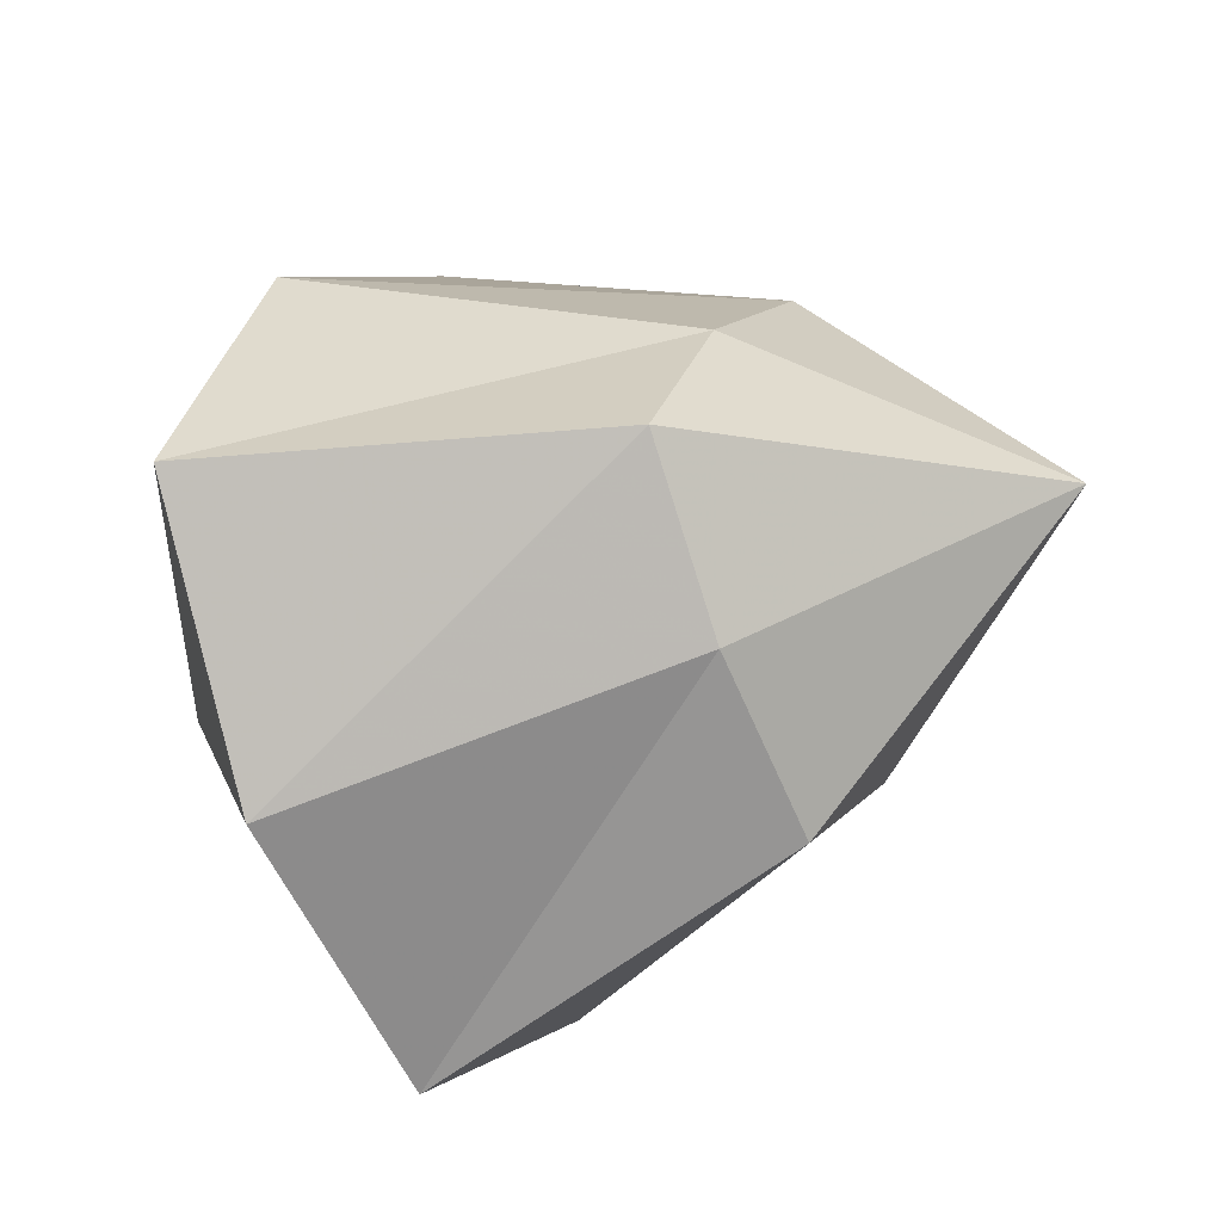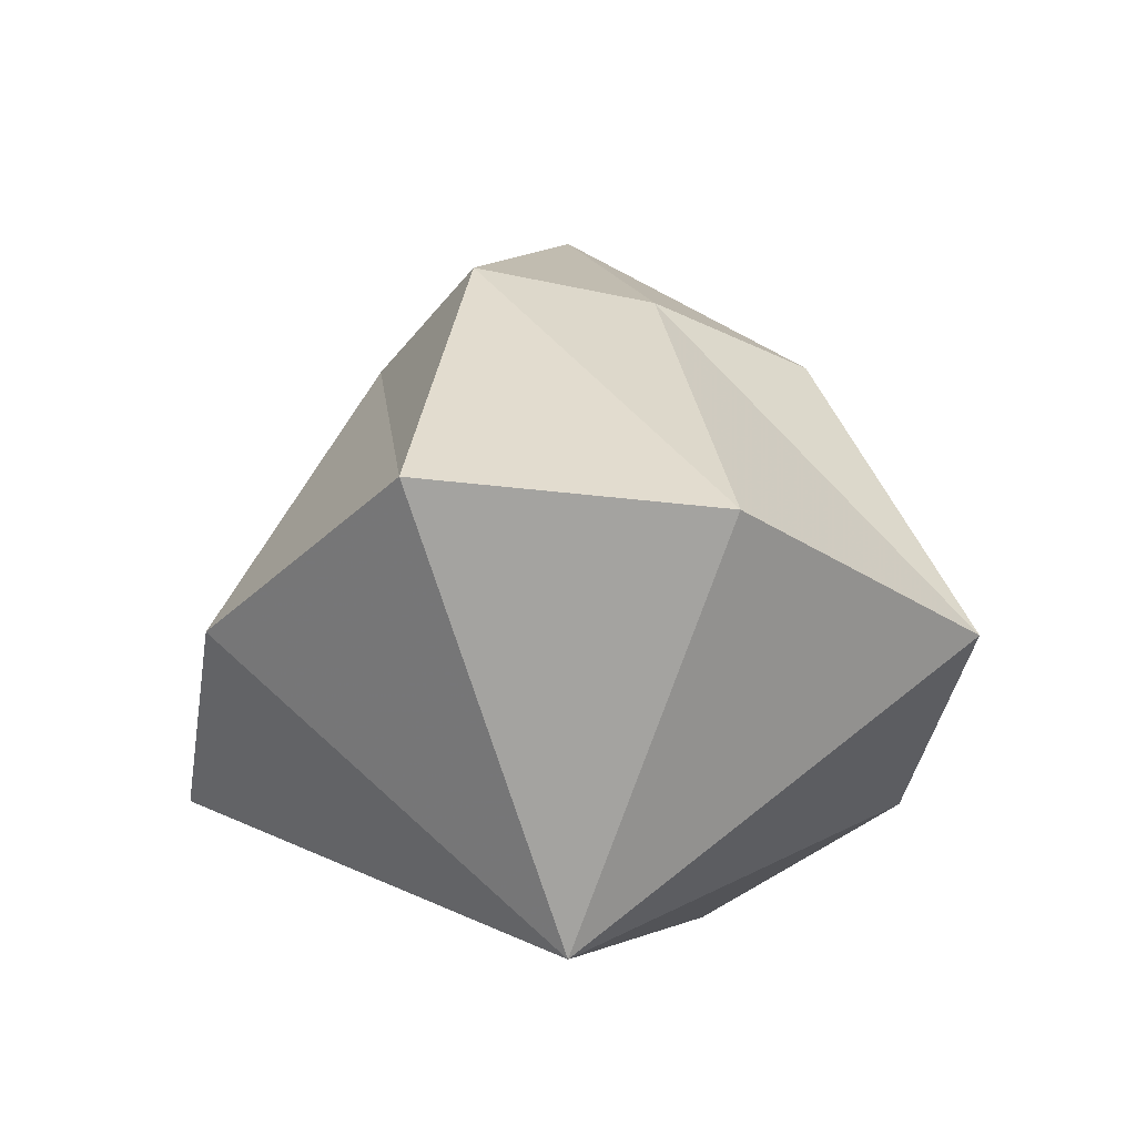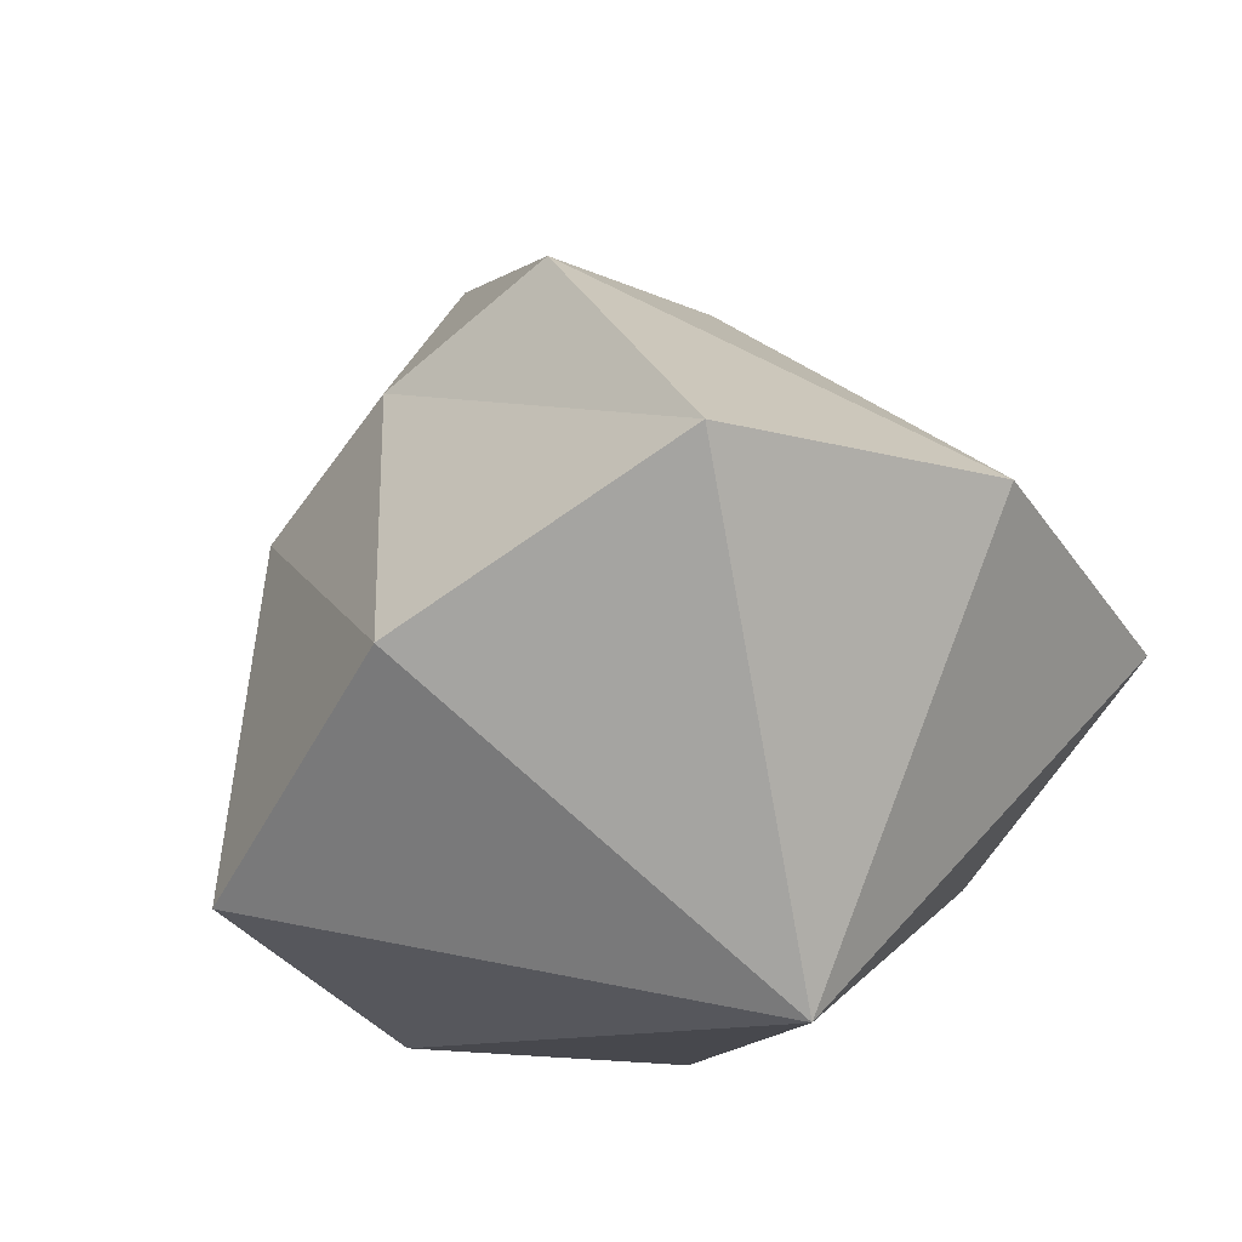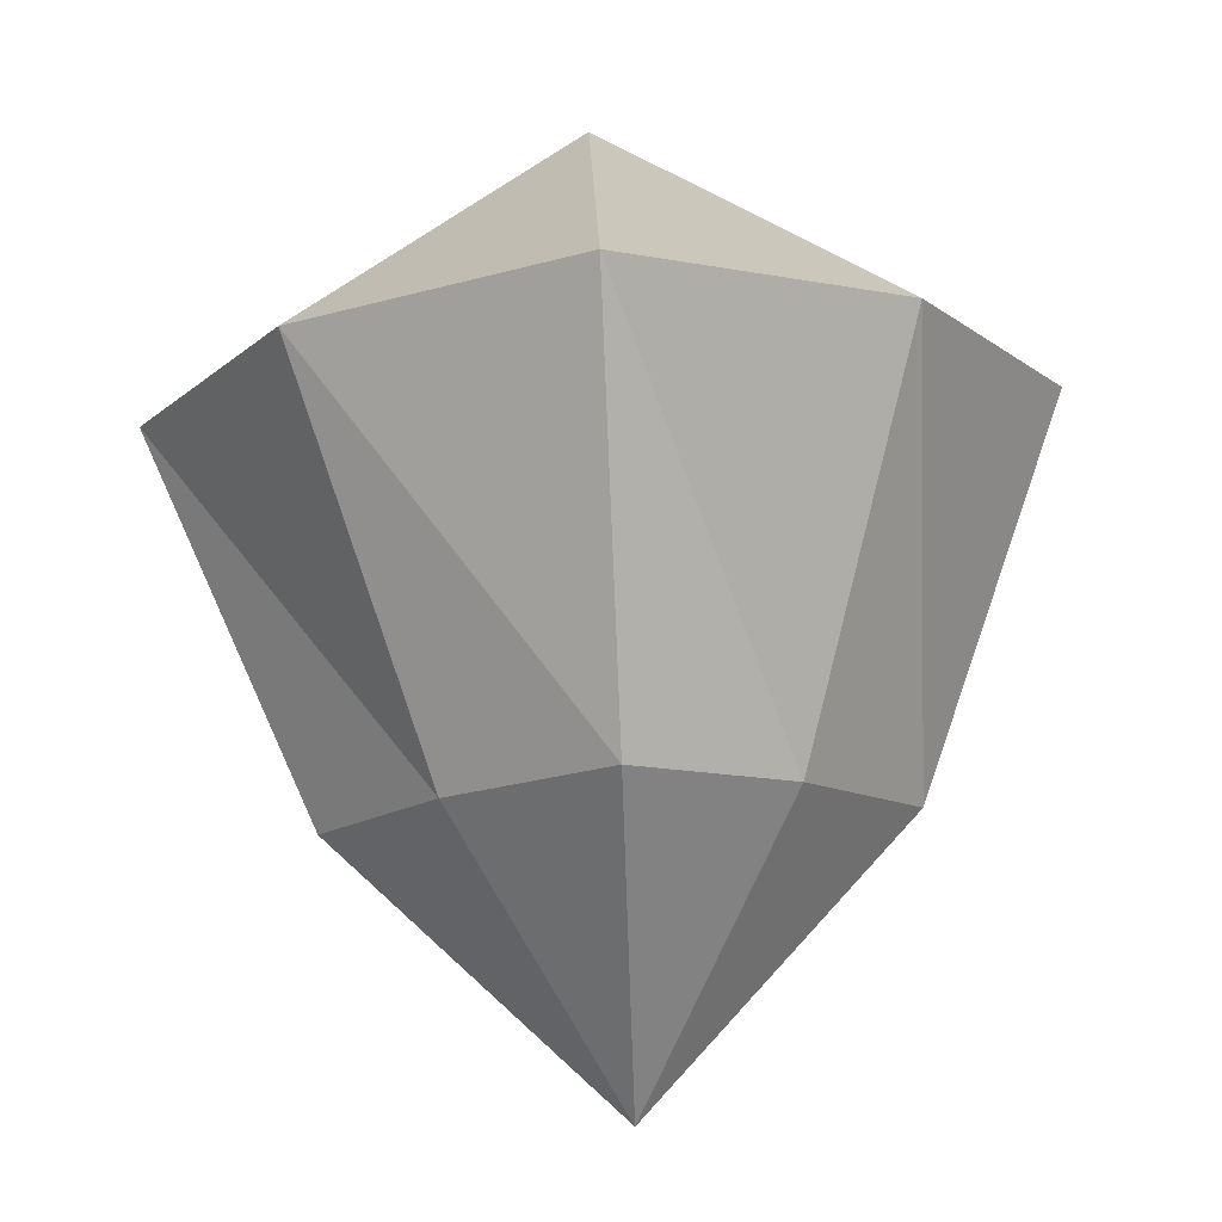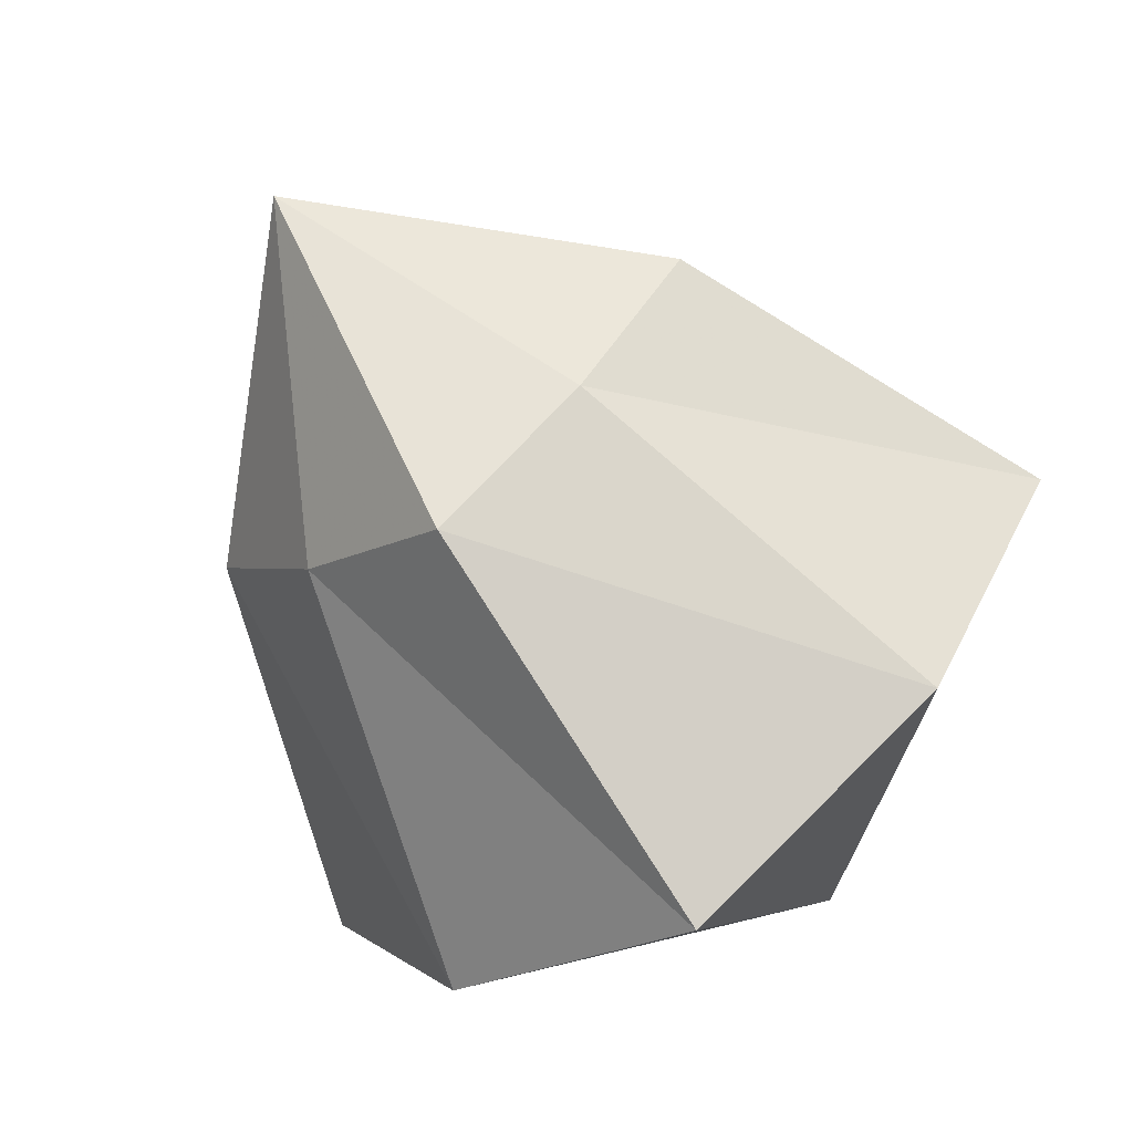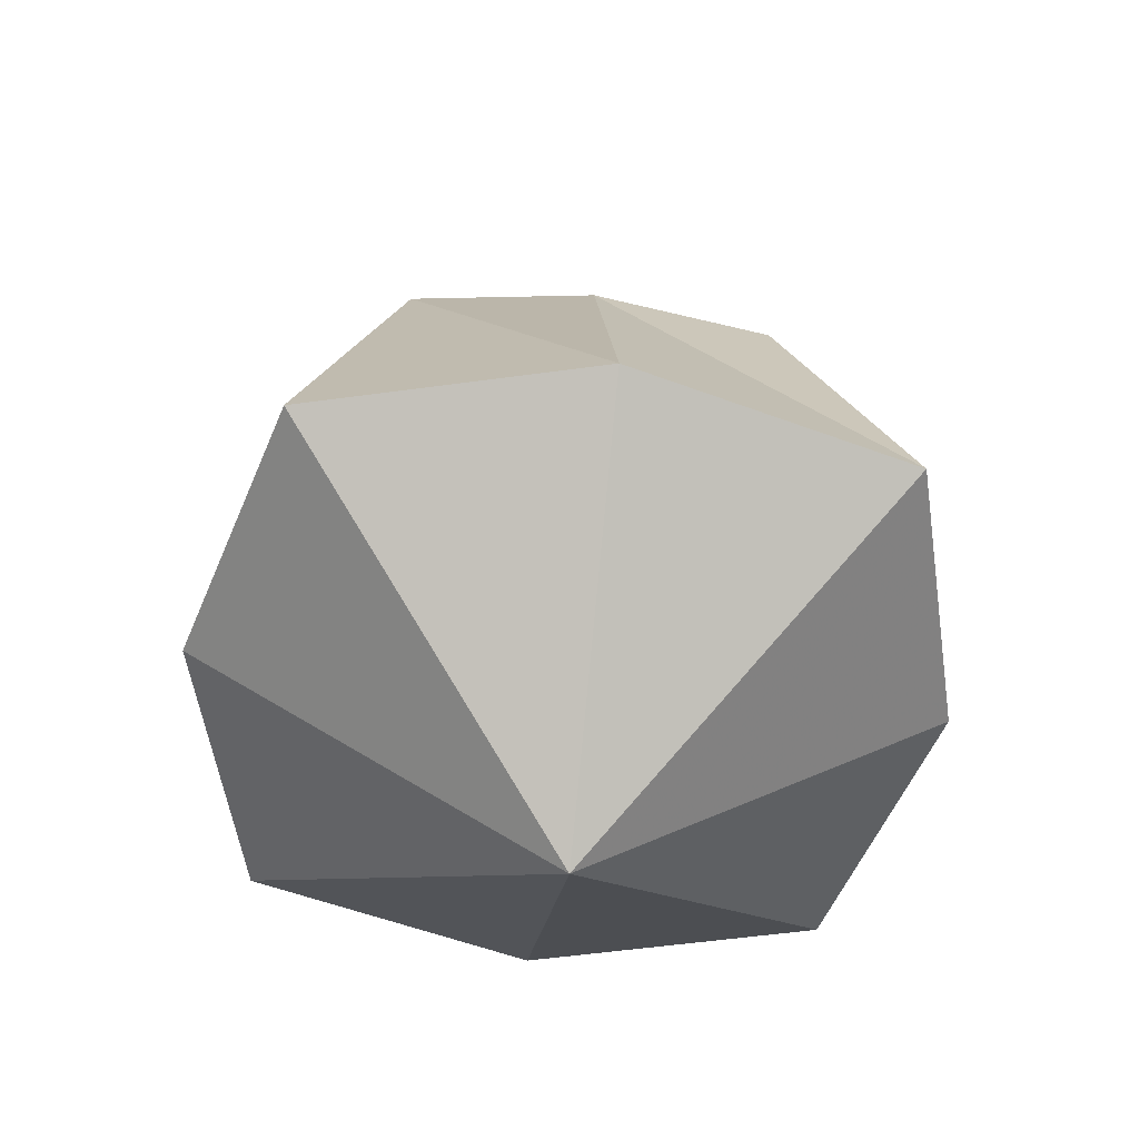
<metadata>
{"format":"obj","ext":"obj","renderer":"f3d","projection":"perspective","resolution":1024,"background":"white","views":[{"elev":-27.4,"azim":120.2,"up":"+Z"},{"elev":-36.6,"azim":110.8,"up":"+Y"},{"elev":47.4,"azim":-19.3,"up":"+Z"},{"elev":76.5,"azim":177.4,"up":"+Z"},{"elev":-65.9,"azim":-144.2,"up":"+Z"},{"elev":-53.1,"azim":128.2,"up":"+Y"}]}
</metadata>
<code>
v 0 -0.007812 0
v 0.02344 -0.04688 0.02344
v 0.03906 -0.04688 0
v 0.02344 -0.04688 -0.02344
v 0 -0.04688 -0.03906
v -0.02344 -0.04688 -0.02344
v -0.03906 -0.04688 0
v -0.02344 -0.04688 0.02344
v 0 -0.04688 0.03906
v 0.03906 -0.1094 0.03906
v 0.0625 -0.1094 0
v 0.03906 -0.1094 -0.03906
v 0 -0.1094 -0.0625
v -0.03906 -0.1094 -0.03906
v -0.0625 -0.1094 0
v -0.03906 -0.1094 0.03906
v 0 -0.1094 0.0625
v 0 -0.1484 0
v 0 0.01562 0
v 0.03125 -0.03906 0.03125
v 0.05469 -0.03906 0
v 0.03125 -0.03906 -0.03125
v 0 -0.03906 -0.05469
v -0.03125 -0.03906 -0.03125
v -0.05469 -0.03906 0
v -0.03125 -0.03906 0.03125
v 0 -0.03906 0.05469
v 0.05469 -0.1172 0.05469
v 0.08594 -0.1172 0
v 0.05469 -0.1172 -0.05469
v 0 -0.1172 -0.08594
v -0.05469 -0.1172 -0.05469
v -0.08594 -0.1172 0
v -0.05469 -0.1172 0.05469
v 0 -0.1172 0.08594
v 0 -0.1719 0
f 1 2 3
f 1 3 4
f 1 4 5
f 1 5 6
f 1 6 7
f 1 7 8
f 1 8 9
f 1 9 2
f 2 9 10
f 2 10 11
f 2 11 3
f 3 11 12
f 3 12 4
f 4 12 13
f 4 13 5
f 5 13 14
f 5 14 6
f 6 14 15
f 6 15 7
f 7 15 16
f 7 16 8
f 8 16 17
f 8 17 9
f 9 17 10
f 10 17 18
f 10 18 11
f 11 18 12
f 12 18 13
f 13 18 14
f 14 18 15
f 15 18 16
f 16 18 17
f 19 20 21
f 19 21 22
f 19 22 23
f 19 23 24
f 19 24 25
f 19 25 26
f 19 26 27
f 19 27 20
f 20 27 28
f 20 28 29
f 20 29 21
f 21 29 30
f 21 30 22
f 22 30 31
f 22 31 23
f 23 31 32
f 23 32 24
f 24 32 33
f 24 33 25
f 25 33 34
f 25 34 26
f 26 34 35
f 26 35 27
f 27 35 28
f 28 35 36
f 28 36 29
f 29 36 30
f 30 36 31
f 31 36 32
f 32 36 33
f 33 36 34
f 34 36 35

</code>
